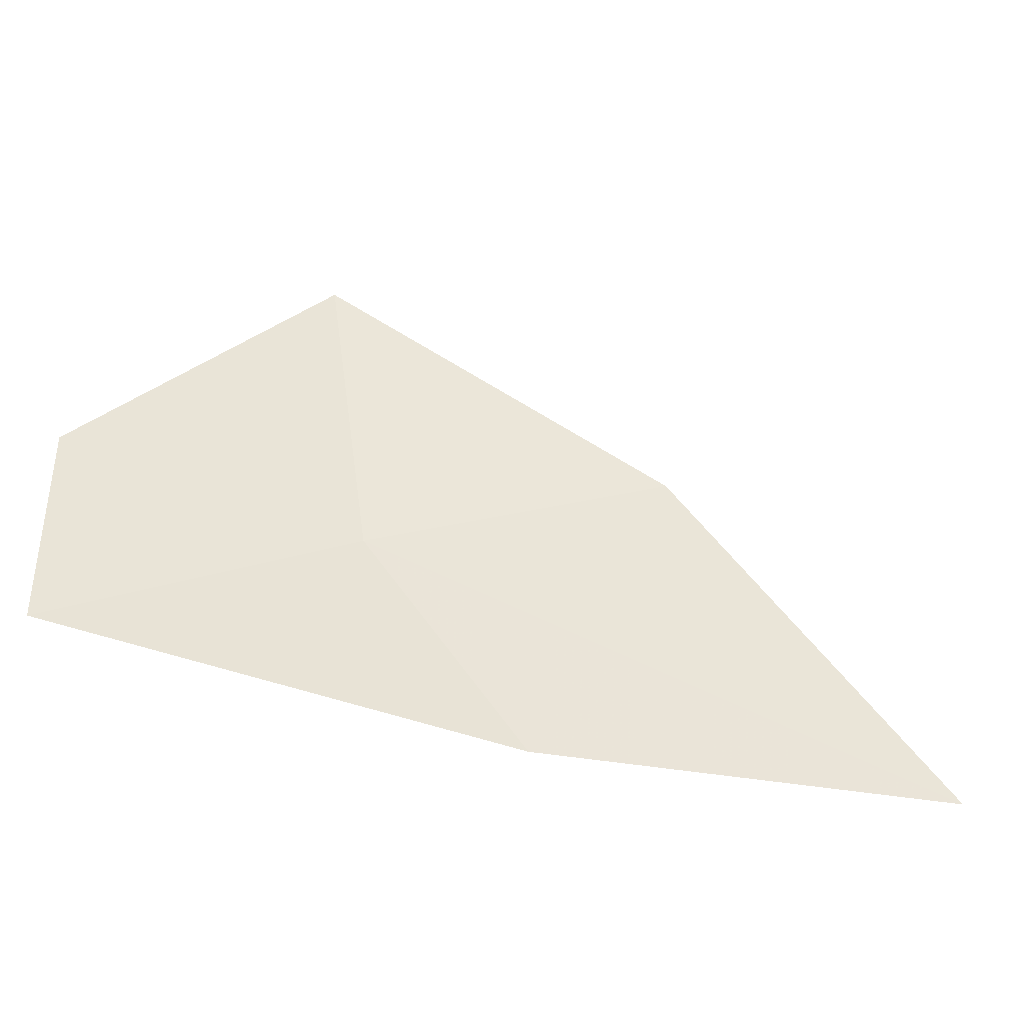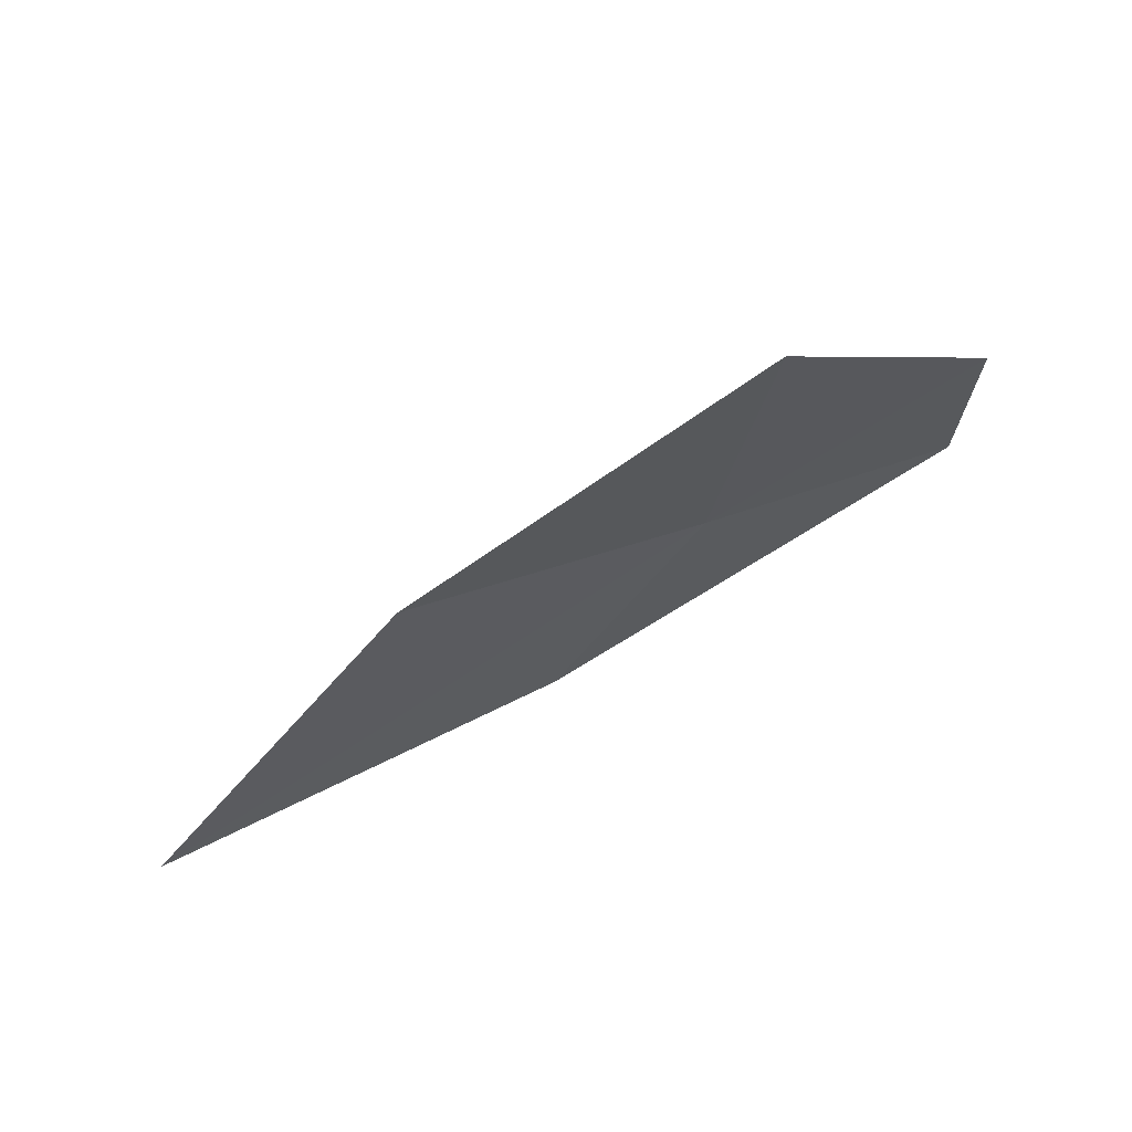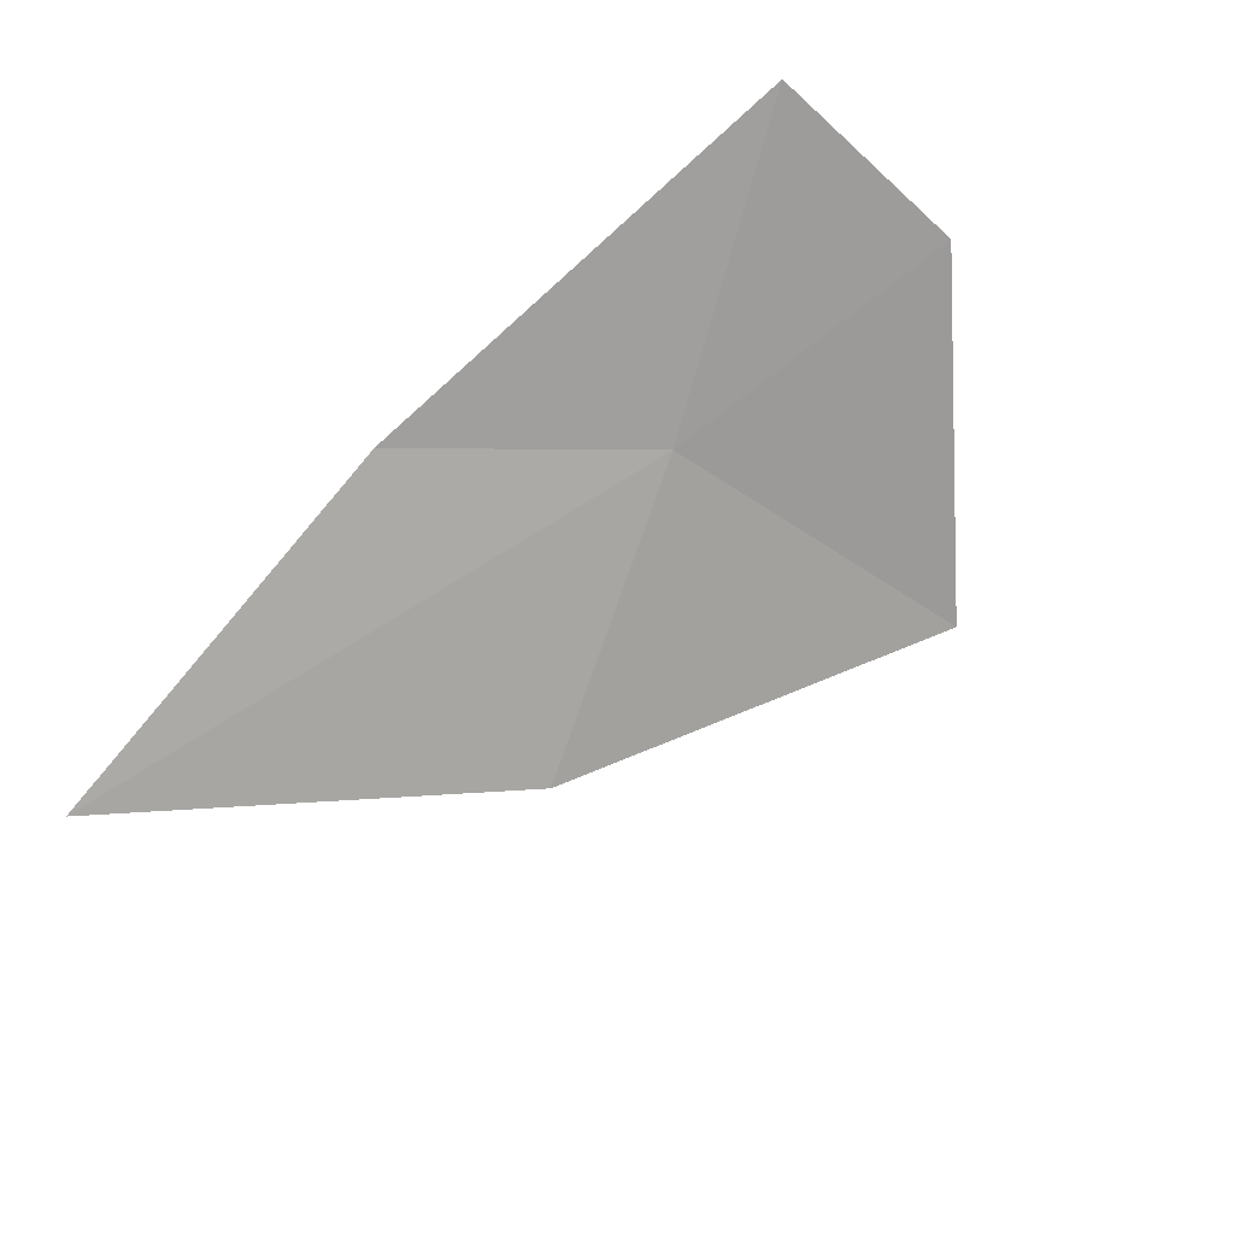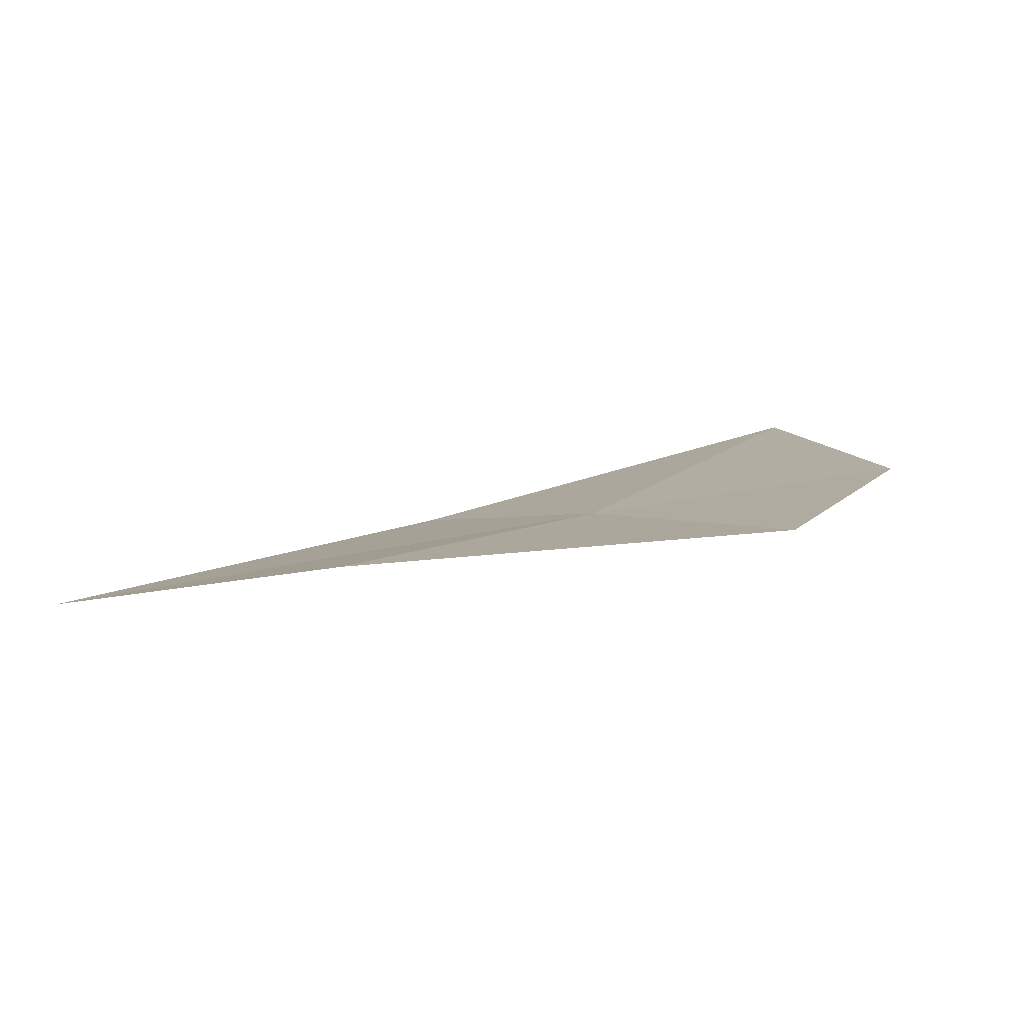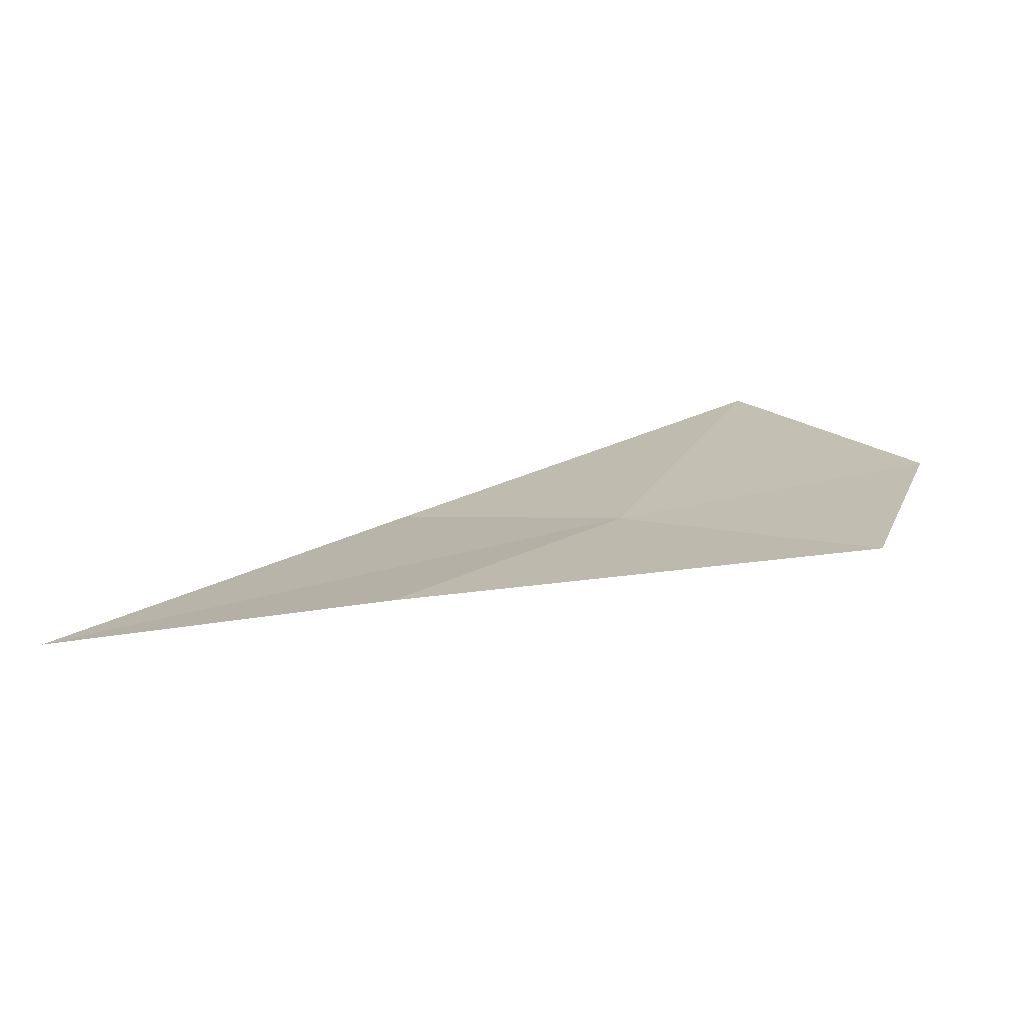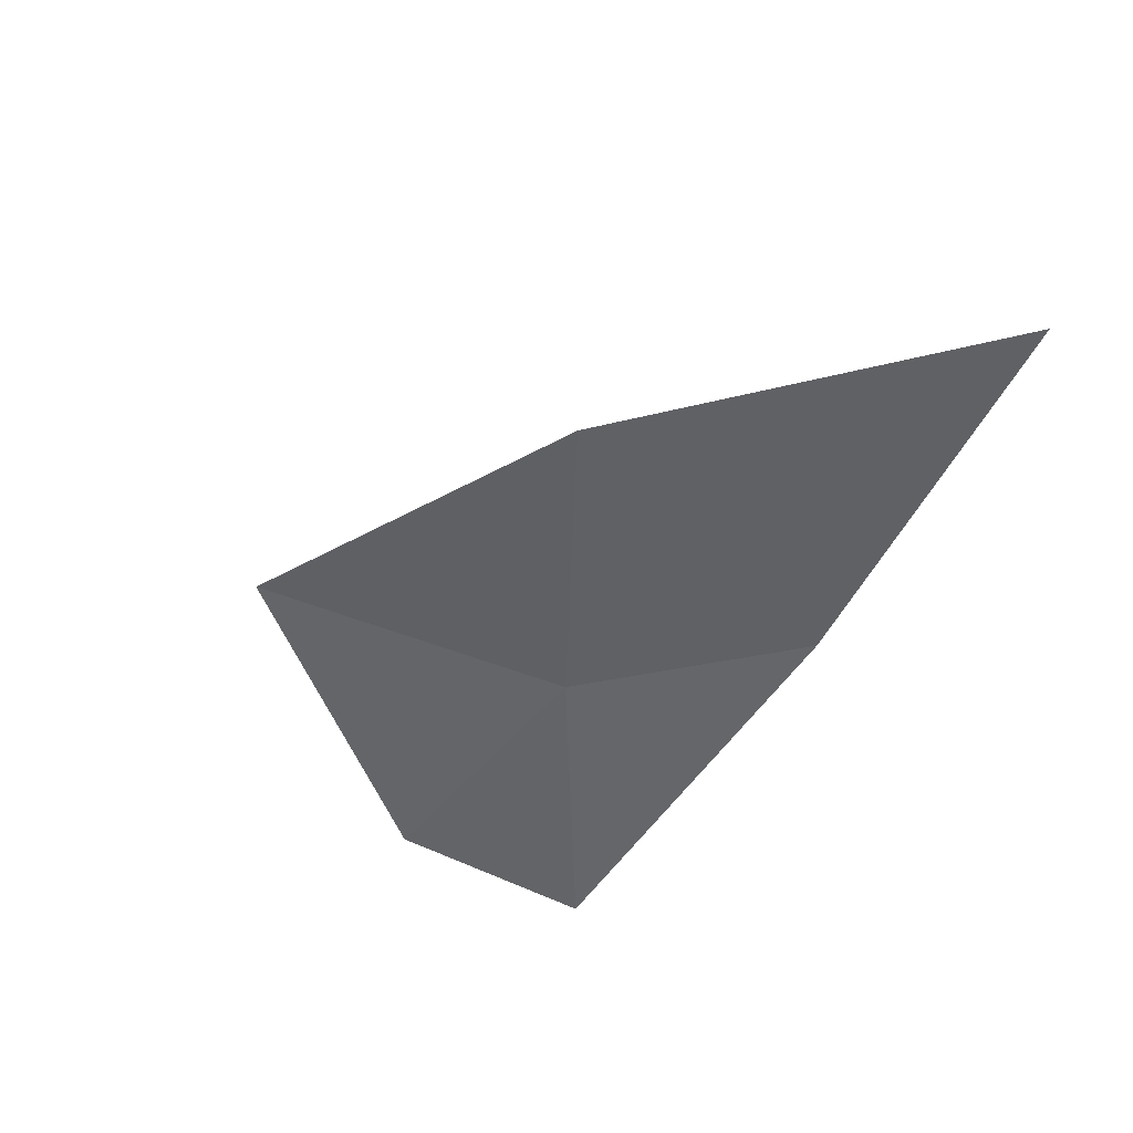
<metadata>
{"format":"obj","ext":"obj","renderer":"f3d","projection":"perspective","resolution":1024,"background":"white","views":[{"elev":-37.6,"azim":-29.5,"up":"+Z"},{"elev":68.2,"azim":137.3,"up":"+Z"},{"elev":-60.6,"azim":-132.5,"up":"+Y"},{"elev":16.6,"azim":-145.9,"up":"+Y"},{"elev":22.2,"azim":-159.0,"up":"+Y"},{"elev":-64.5,"azim":65.6,"up":"+Y"}]}
</metadata>
<code>
v 14.11 2.782 0.2969
v 14.05 2.821 0.7785
v 13.69 2.893 0.3935
v 13.68 2.884 0.08634
v 14.54 2.654 0.4741
v 14.35 2.736 0.0005798
v 14.95 2.561 0.0006065
f 1 4 3
f 1 2 5
f 1 7 6
f 1 5 7
f 1 6 4
f 1 3 2

</code>
